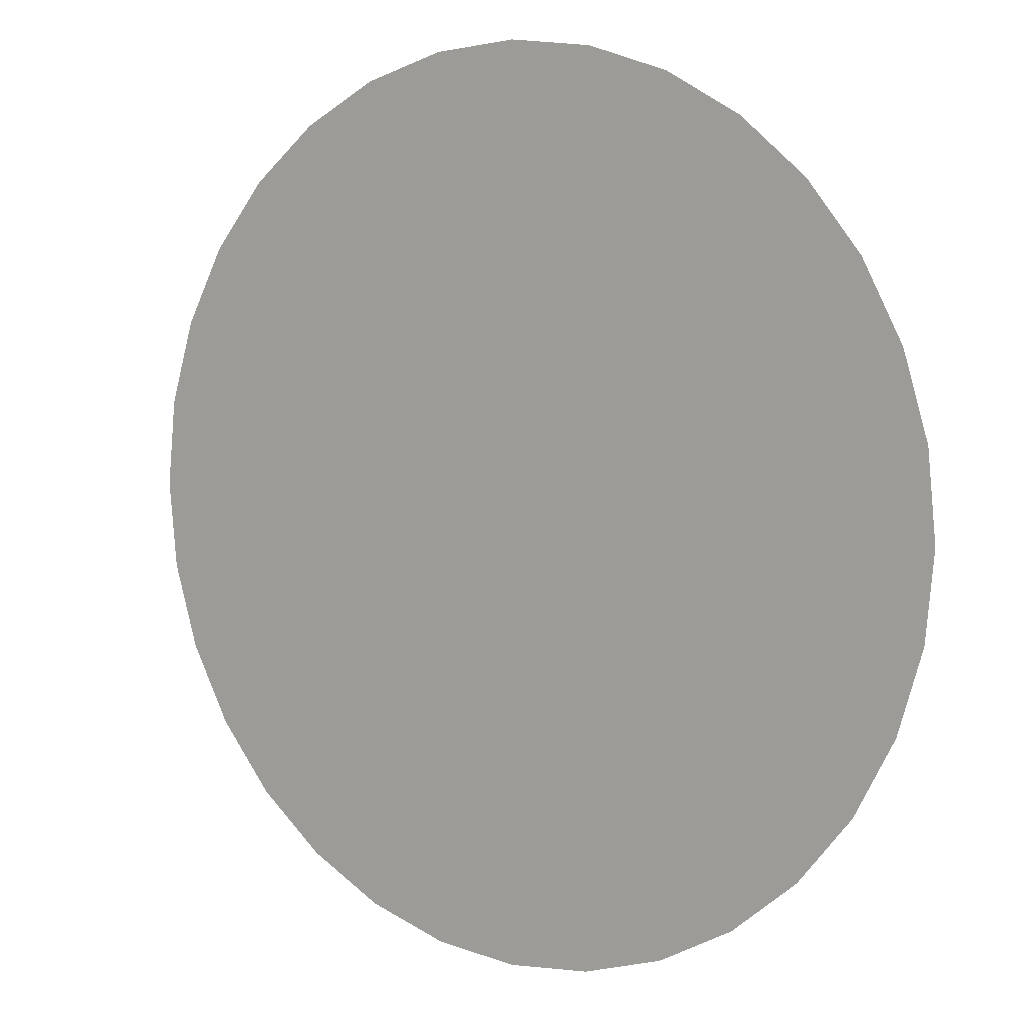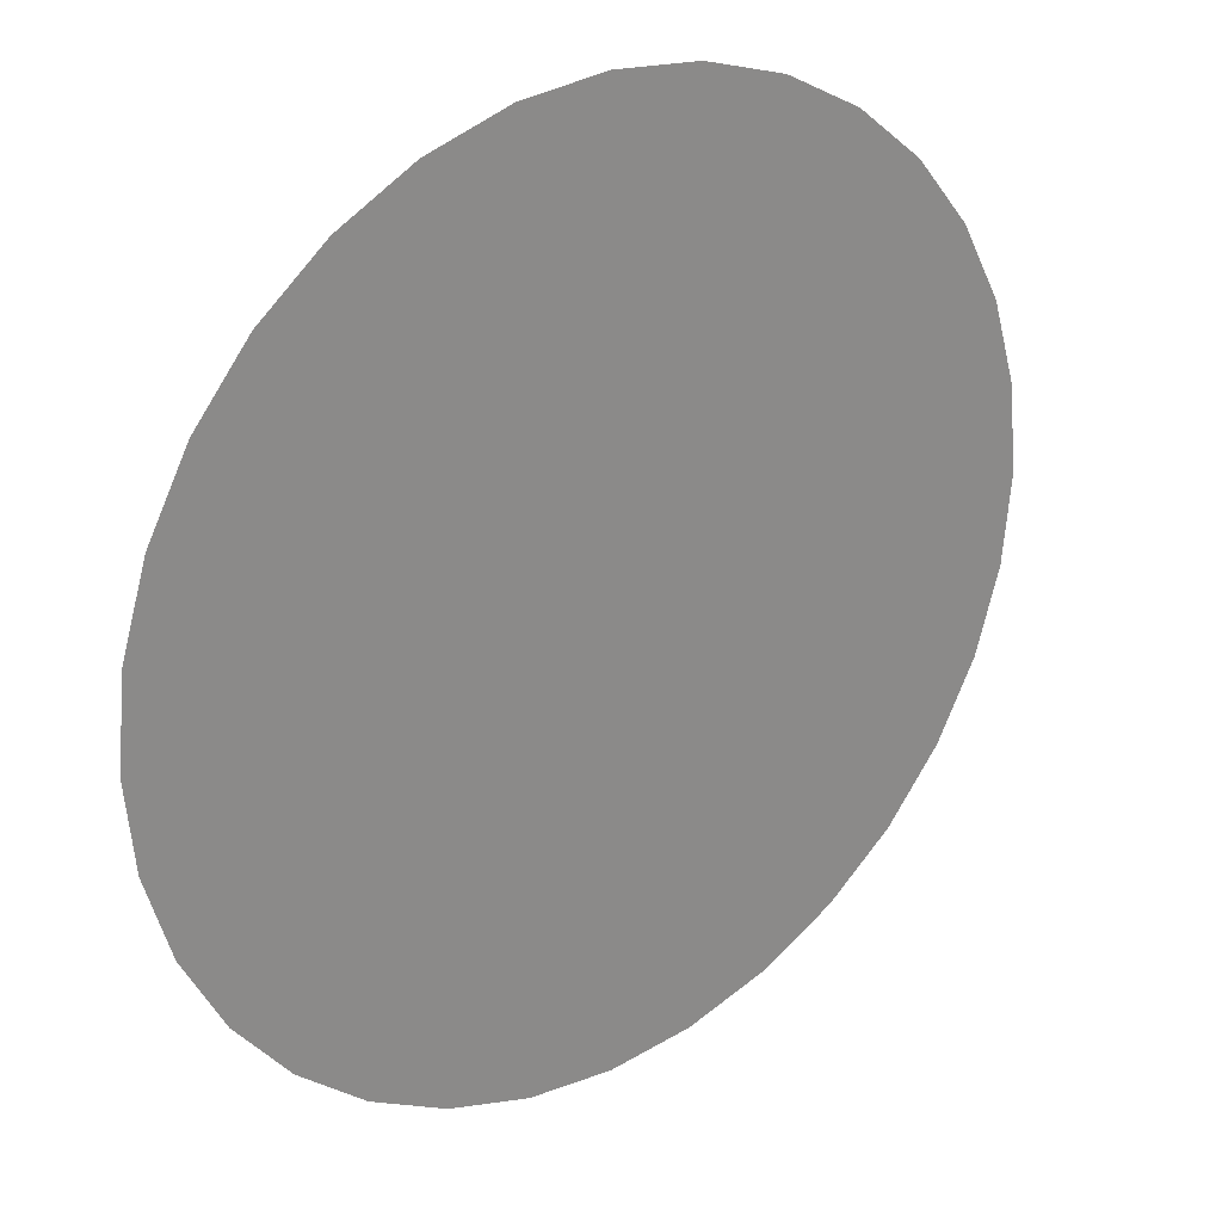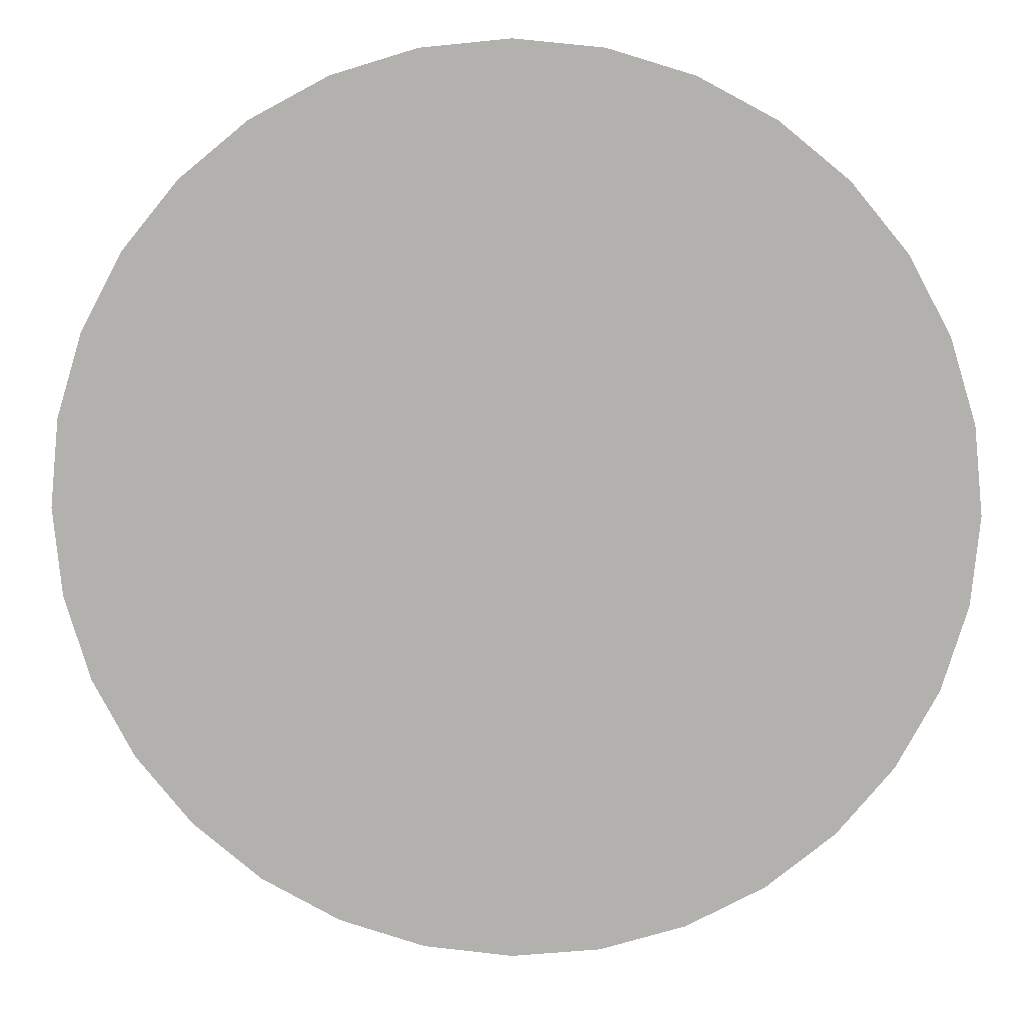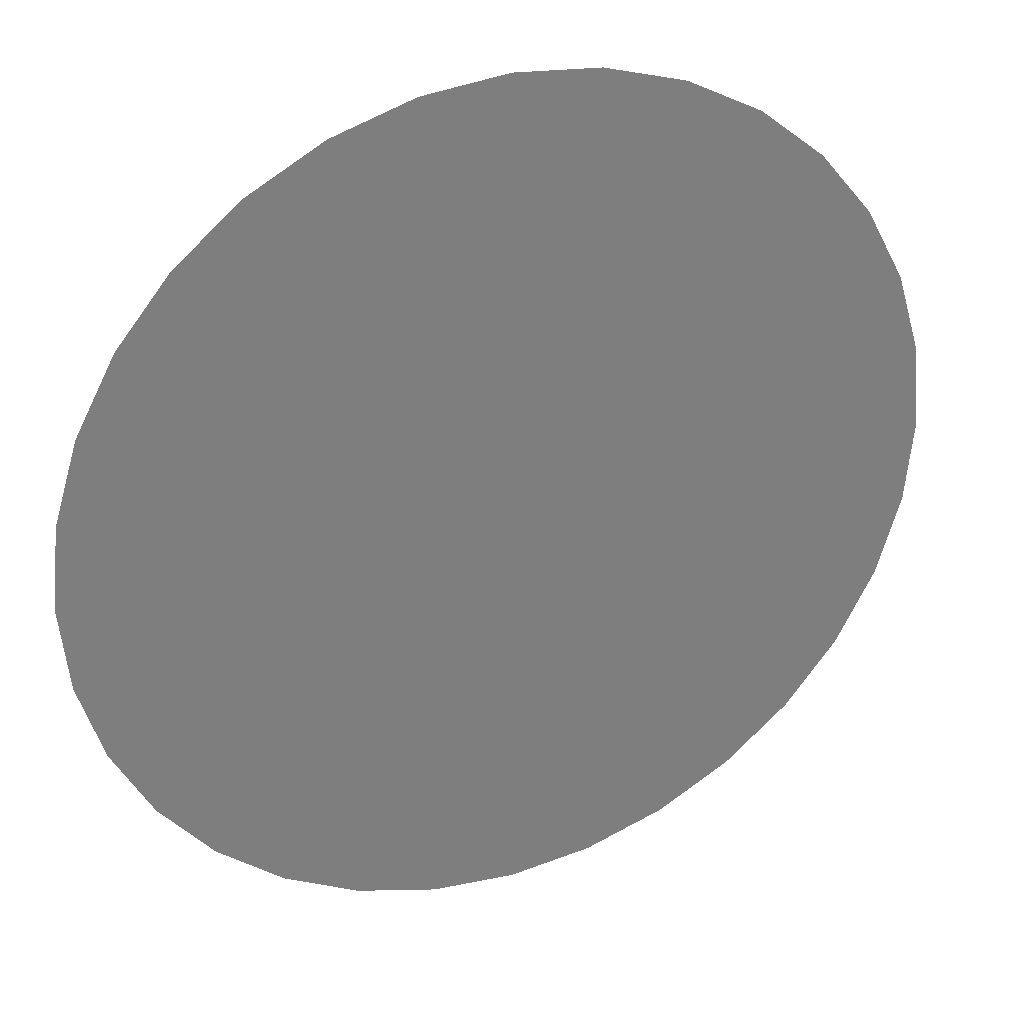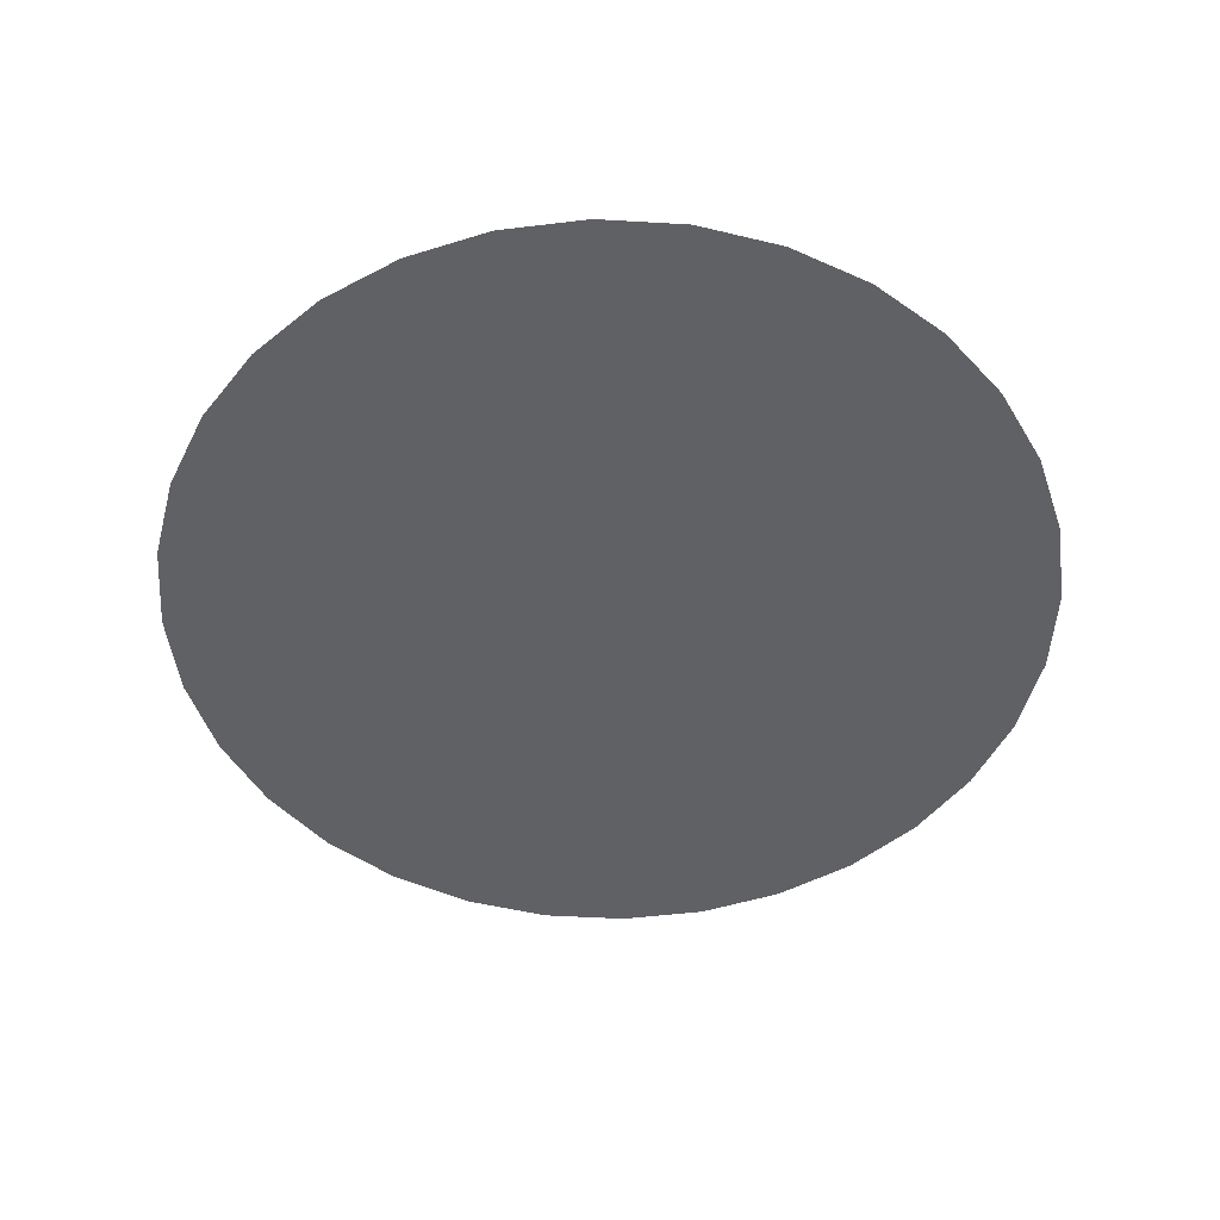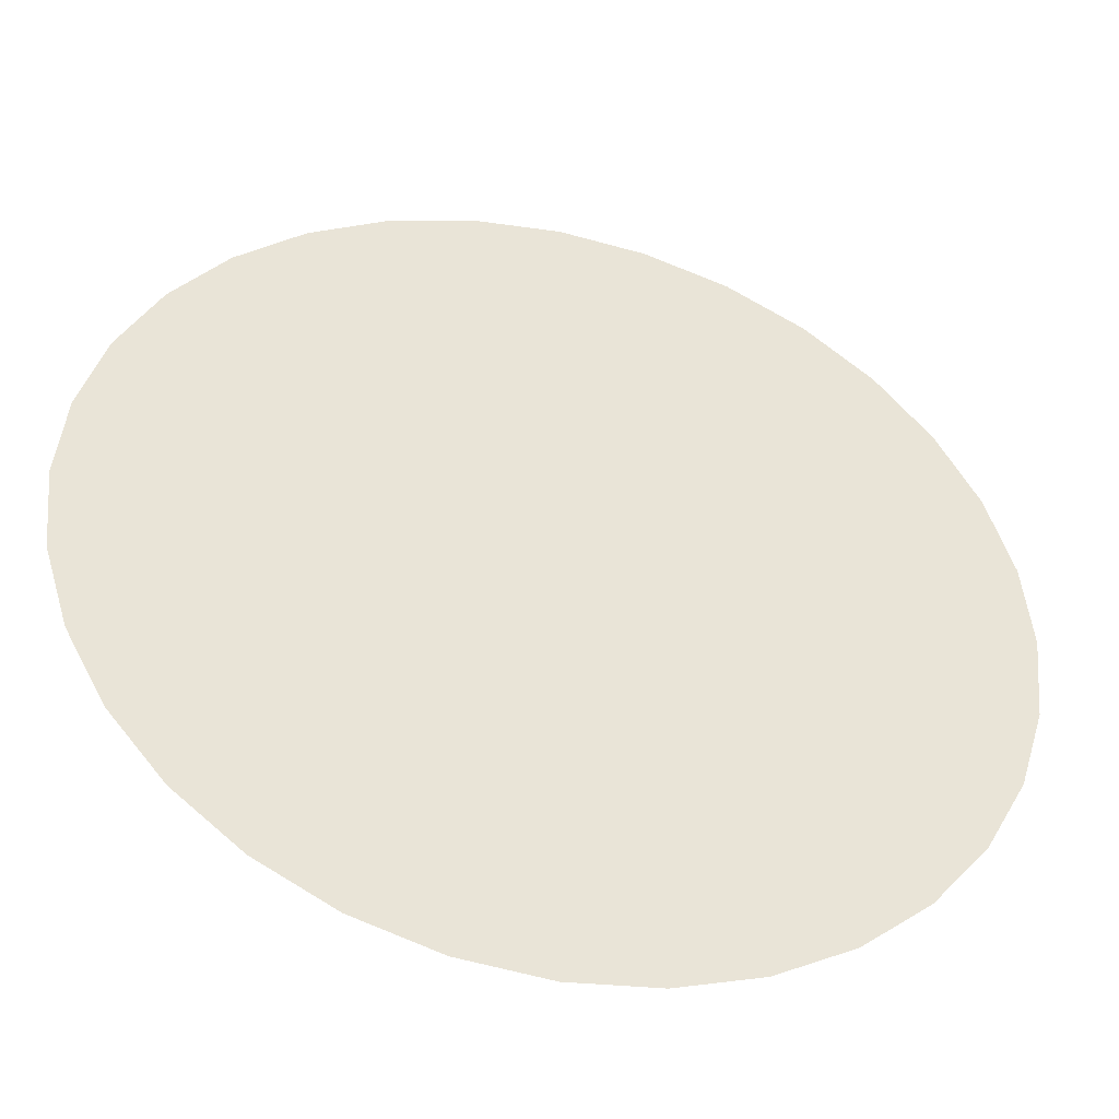
<metadata>
{"format":"obj","ext":"obj","renderer":"f3d","projection":"perspective","resolution":1024,"background":"white","views":[{"elev":6.7,"azim":-144.4,"up":"+Y"},{"elev":26.6,"azim":-37.3,"up":"+Y"},{"elev":10.2,"azim":-176.9,"up":"+Y"},{"elev":31.4,"azim":157.1,"up":"+Y"},{"elev":-50.1,"azim":69.5,"up":"+Z"},{"elev":-43.5,"azim":-14.2,"up":"+Y"}]}
</metadata>
<code>
v  -0.025 1.175 0.002
v  0.975 1.175 0.002
v  0.9558 1.37 0.002
v  0.8989 1.558 0.002
v  0.8065 1.731 0.002
v  0.6821 1.882 0.002
v  0.5306 2.006 0.002
v  0.3577 2.099 0.002
v  0.1701 2.156 0.002
v  -0.025 2.175 0.002
v  -0.2201 2.156 0.002
v  -0.4077 2.099 0.002
v  -0.5806 2.006 0.002
v  -0.7321 1.882 0.002
v  -0.8565 1.731 0.002
v  -0.9489 1.558 0.002
v  -1.006 1.37 0.002
v  -1.025 1.175 0.002
v  -1.006 0.9799 0.002
v  -0.9489 0.7923 0.002
v  -0.8565 0.6194 0.002
v  -0.7321 0.4679 0.002
v  -0.5806 0.3435 0.002
v  -0.4077 0.2511 0.002
v  -0.2201 0.1942 0.002
v  -0.025 0.175 0.002
v  0.1701 0.1942 0.002
v  0.3577 0.2511 0.002
v  0.5306 0.3435 0.002
v  0.6821 0.4679 0.002
v  0.8065 0.6194 0.002
v  0.8989 0.7923 0.002
v  0.9558 0.9799 0.002
f 1 2 3
f 1 3 4
f 1 4 5
f 1 5 6
f 1 6 7
f 1 7 8
f 1 8 9
f 1 9 10
f 1 10 11
f 1 11 12
f 1 12 13
f 1 13 14
f 1 14 15
f 1 15 16
f 1 16 17
f 1 17 18
f 1 18 19
f 1 19 20
f 1 20 21
f 1 21 22
f 1 22 23
f 1 23 24
f 1 24 25
f 1 25 26
f 1 26 27
f 1 27 28
f 1 28 29
f 1 29 30
f 1 30 31
f 1 31 32
f 1 32 33
f 1 33 2

</code>
